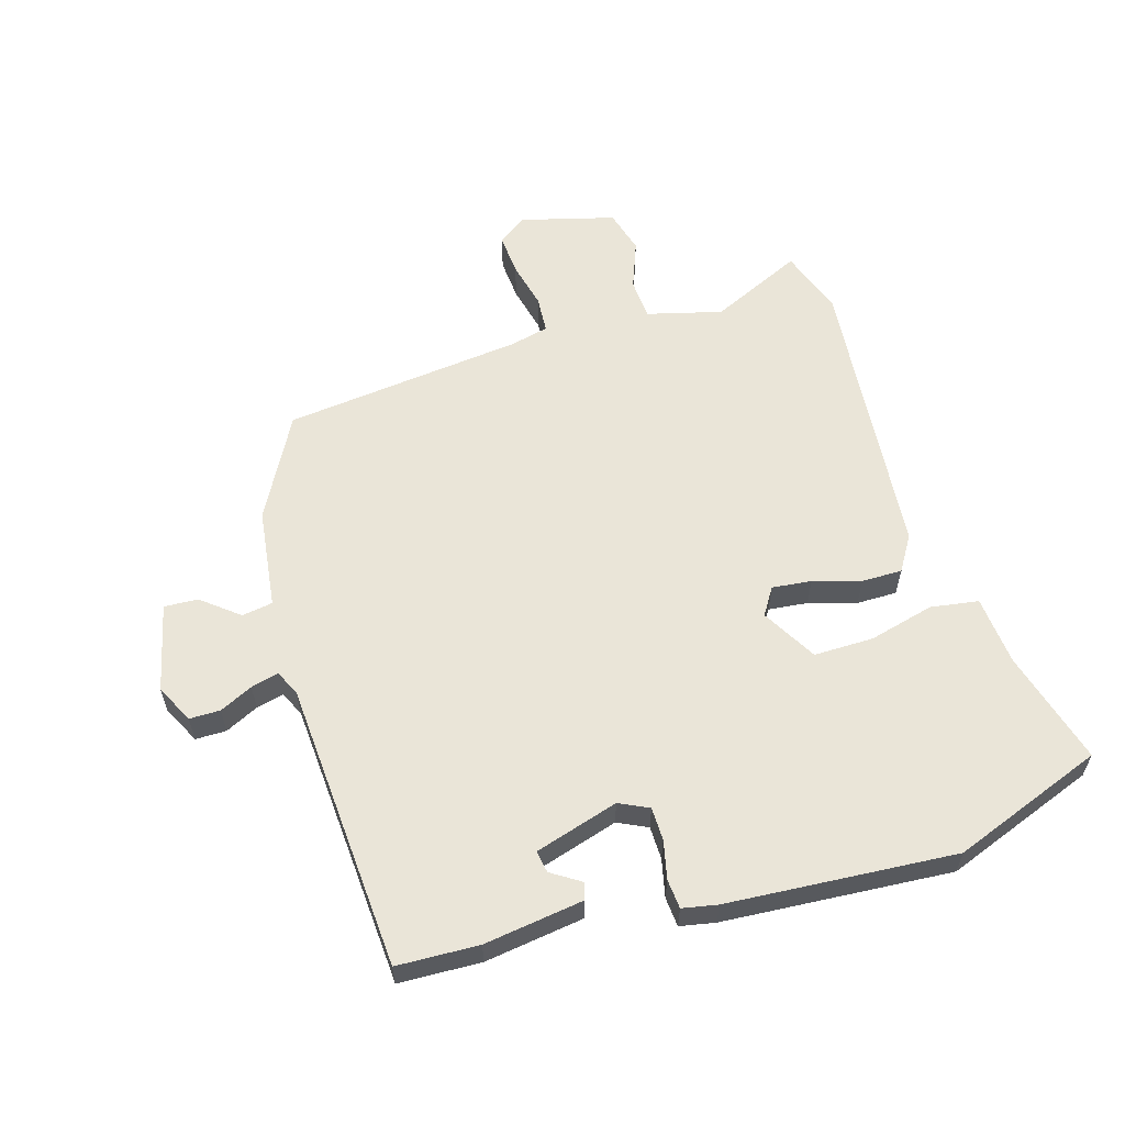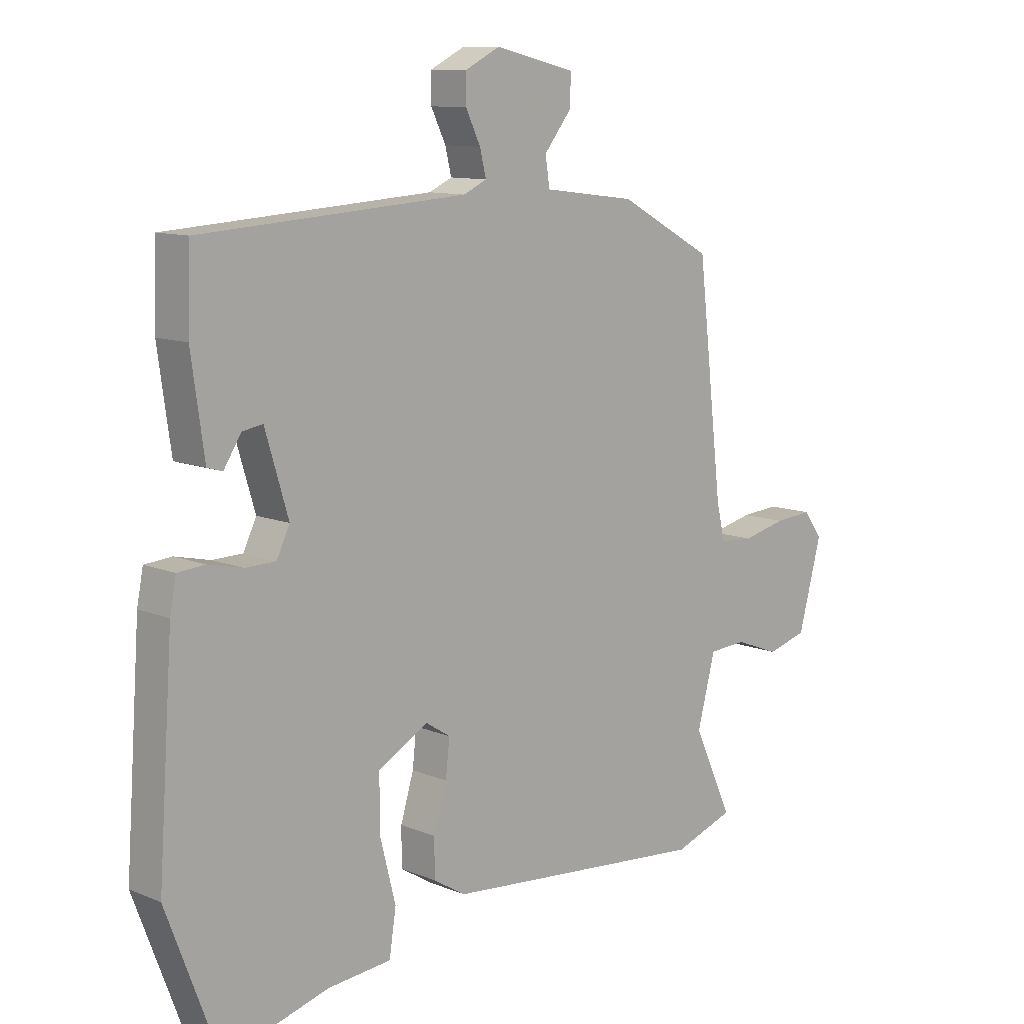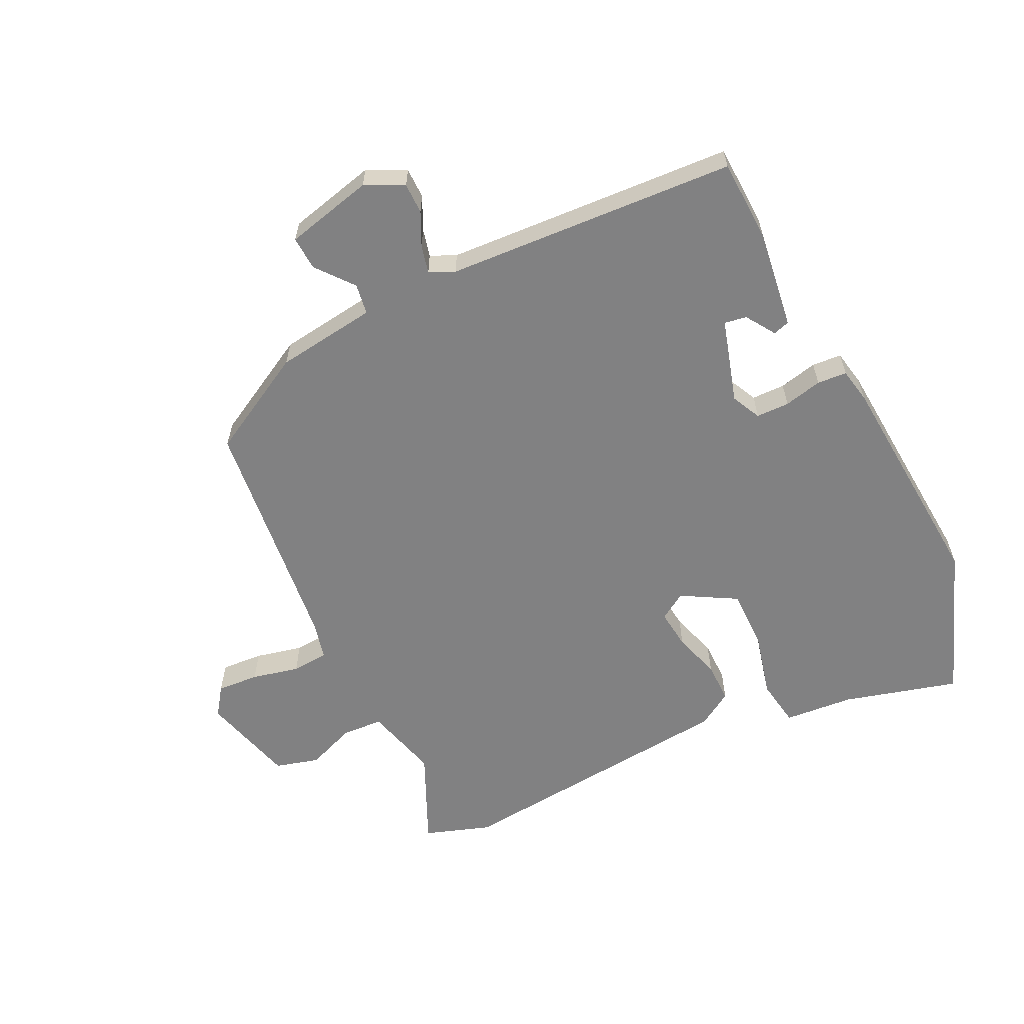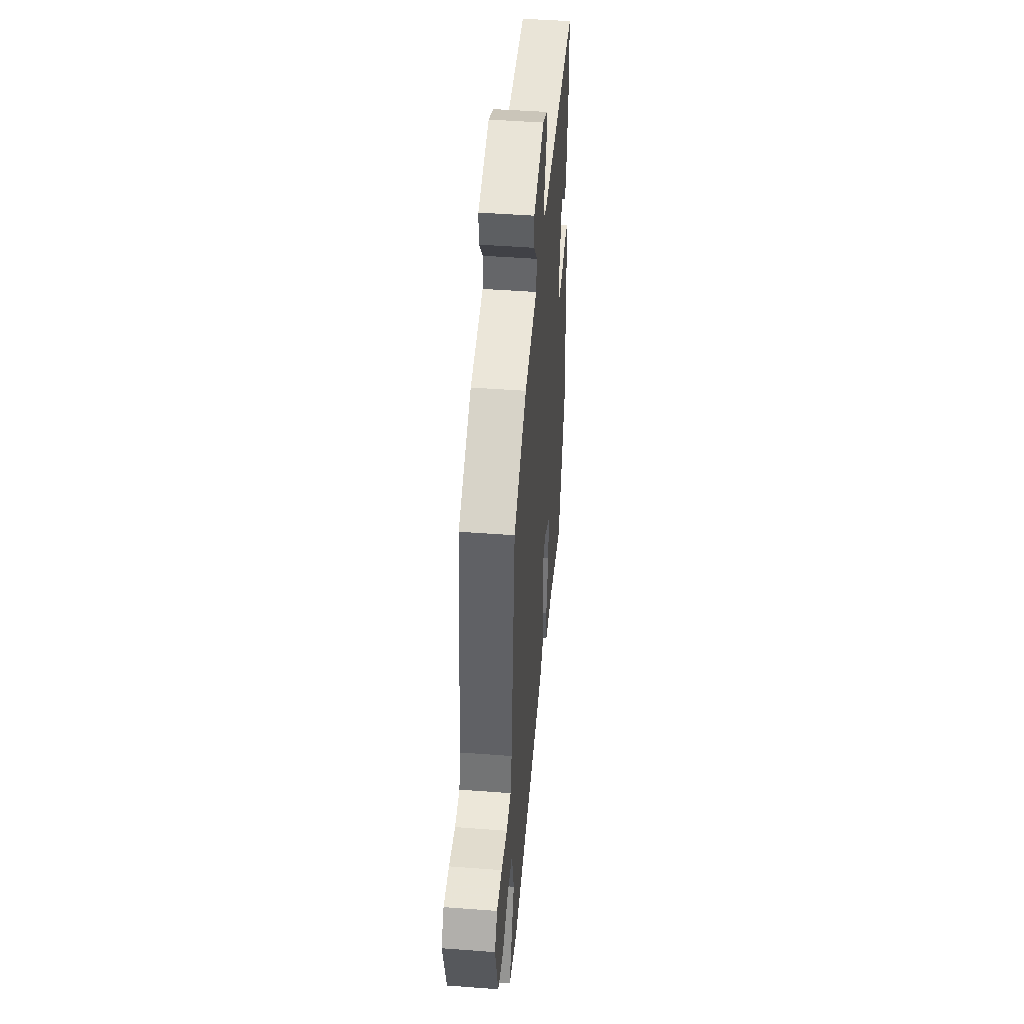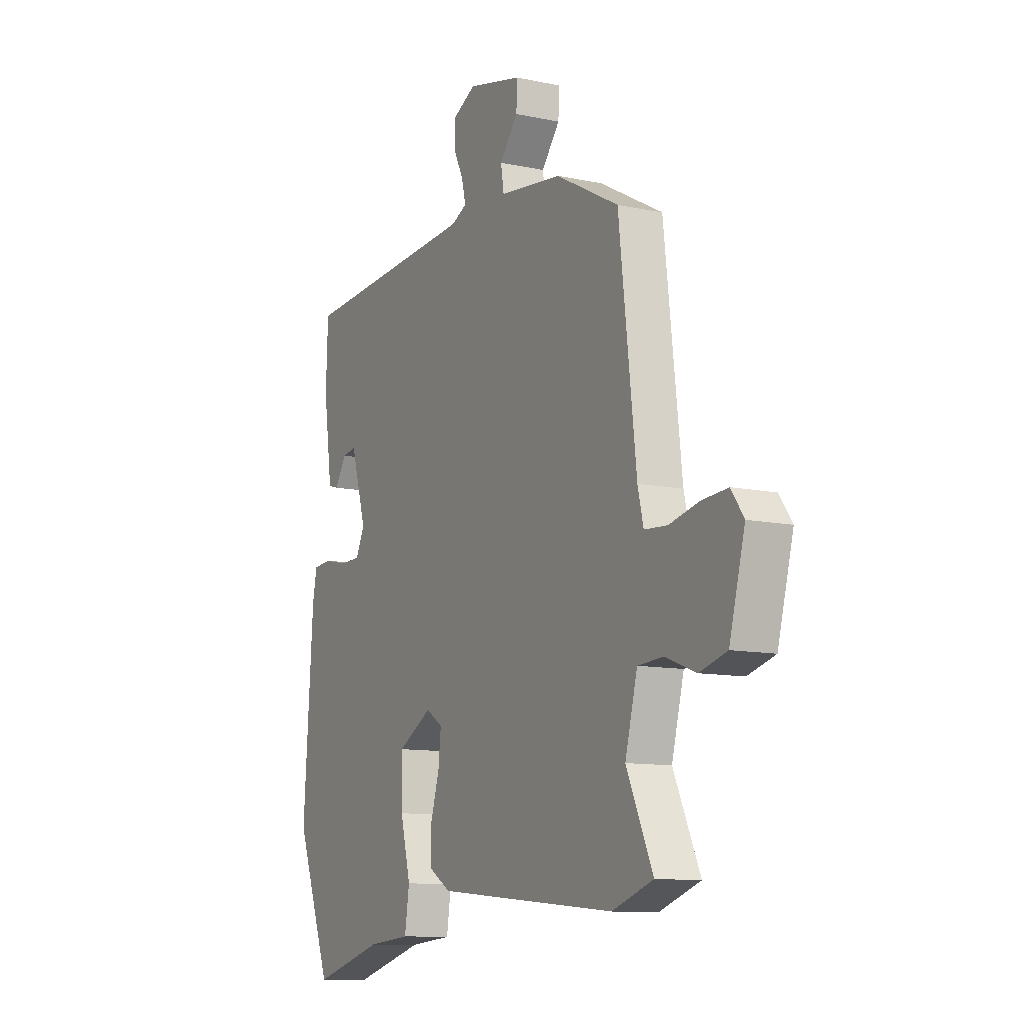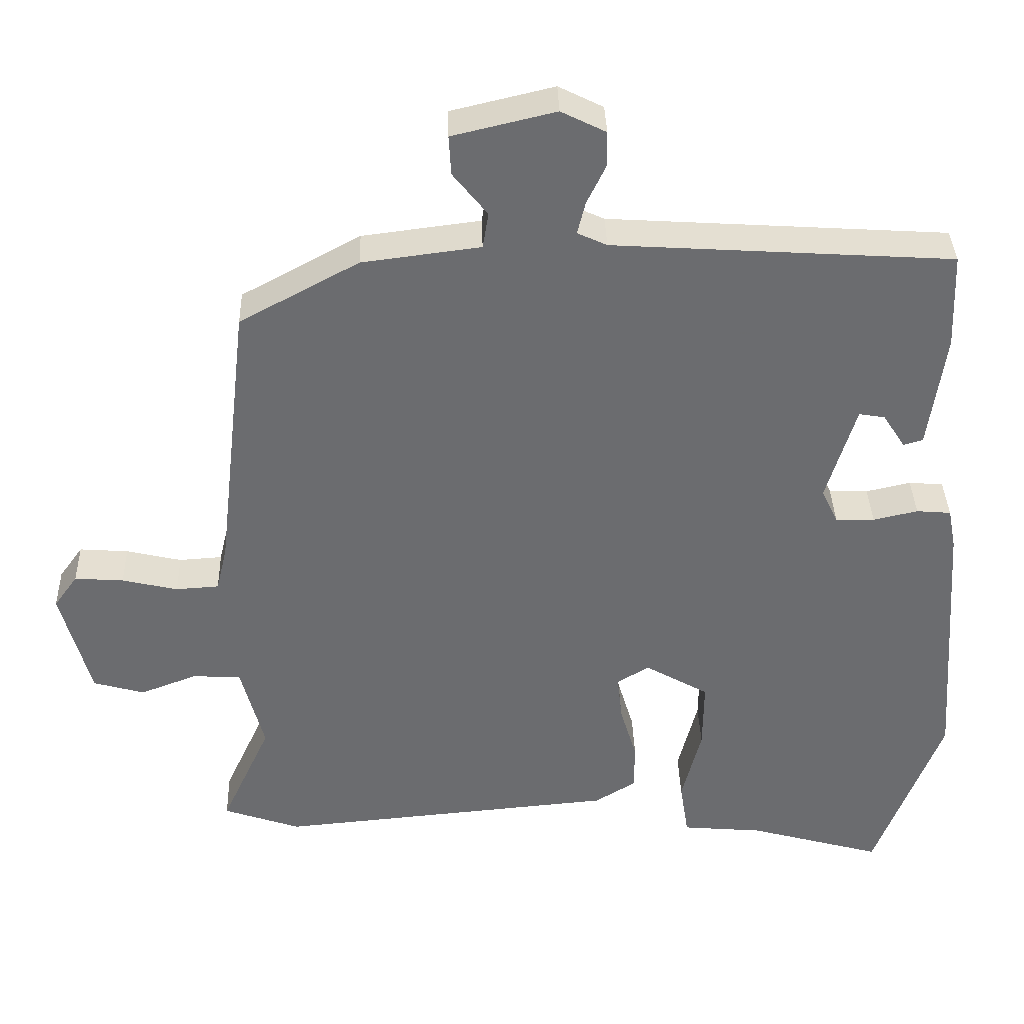
<metadata>
{"format":"obj","ext":"obj","renderer":"f3d","projection":"perspective","resolution":1024,"background":"white","views":[{"elev":59.2,"azim":73.3,"up":"+Y"},{"elev":10.8,"azim":135.5,"up":"+Z"},{"elev":-60.5,"azim":26.2,"up":"+Y"},{"elev":46.8,"azim":-85.1,"up":"+Z"},{"elev":-10.9,"azim":-117.8,"up":"+Z"},{"elev":36.5,"azim":-1.7,"up":"+Z"}]}
</metadata>
<code>
v -0.452 0.07 -0.517
v -0.559 0.07 -0.48
v -0.49 0.07 -0.33
v -0.522 0.07 -0.208
v -0.589 0.07 -0.204
v -0.668 0.07 -0.234
v -0.739 0.07 -0.214
v -0.78 0.07 -0.061
v -0.747 0.07 -0.015
v -0.679 0.07 -0.02
v -0.602 0.07 -0.038
v -0.542 0.07 -0.034
v -0.527 0.07 0.029
v -0.482 0.07 0.419
v -0.316 0.07 0.509
v -0.152 0.07 0.53
v -0.144 0.07 0.58
v -0.192 0.07 0.64
v -0.195 0.07 0.695
v -0.052 0.07 0.729
v 0.01 0.07 0.698
v 0.01 0.07 0.648
v -0.016 0.07 0.594
v -0.027 0.07 0.549
v 0.014 0.07 0.53
v 0.485 0.07 0.5
v 0.49 0.07 0.367
v 0.467 0.07 0.205
v 0.44 0.07 0.197
v 0.409 0.07 0.245
v 0.373 0.07 0.251
v 0.332 0.07 0.115
v 0.355 0.07 0.067
v 0.409 0.07 0.066
v 0.471 0.07 0.08
v 0.519 0.07 0.076
v 0.53 0.07 0.019
v 0.556 0.07 -0.352
v 0.463 0.07 -0.598
v 0.277 0.07 -0.546
v 0.164 0.07 -0.536
v 0.152 0.07 -0.458
v 0.179 0.07 -0.352
v 0.18 0.07 -0.255
v 0.091 0.07 -0.204
v 0.047 0.07 -0.232
v 0.054 0.07 -0.296
v 0.077 0.07 -0.373
v 0.077 0.07 -0.439
v 0.02 0.07 -0.474
v -0.452 0 -0.517
v -0.559 0 -0.48
v -0.49 0 -0.33
v -0.522 0 -0.208
v -0.589 0 -0.204
v -0.668 0 -0.234
v -0.739 0 -0.214
v -0.78 0 -0.061
v -0.747 0 -0.015
v -0.679 0 -0.02
v -0.602 0 -0.038
v -0.542 0 -0.034
v -0.527 0 0.029
v -0.482 0 0.419
v -0.316 0 0.509
v -0.152 0 0.53
v -0.144 0 0.58
v -0.192 0 0.64
v -0.195 0 0.695
v -0.052 0 0.729
v 0.01 0 0.698
v 0.01 0 0.648
v -0.016 0 0.594
v -0.027 0 0.549
v 0.014 0 0.53
v 0.485 0 0.5
v 0.49 0 0.367
v 0.467 0 0.205
v 0.44 0 0.197
v 0.409 0 0.245
v 0.373 0 0.251
v 0.332 0 0.115
v 0.355 0 0.067
v 0.409 0 0.066
v 0.471 0 0.08
v 0.519 0 0.076
v 0.53 0 0.019
v 0.556 0 -0.352
v 0.463 0 -0.598
v 0.277 0 -0.546
v 0.164 0 -0.536
v 0.152 0 -0.458
v 0.179 0 -0.352
v 0.18 0 -0.255
v 0.091 0 -0.204
v 0.047 0 -0.232
v 0.054 0 -0.296
v 0.077 0 -0.373
v 0.077 0 -0.439
v 0.02 0 -0.474
f 47 48 49 50
f 46 47 50 1
f 45 46 1 2
f 40 41 42 43
f 40 43 44
f 39 40 44
f 38 39 44
f 37 38 44 45
f 34 35 36 37
f 33 34 37 45
f 27 28 29 30
f 25 26 27 30
f 24 25 30 31
f 20 21 22 23
f 20 23 24
f 17 18 19 20
f 16 17 20 24
f 13 14 15 16
f 12 13 16 24
f 8 9 10 11
f 8 11 12
f 5 6 7 8
f 4 5 8 12
f 3 4 12 24
f 32 33 45 2
f 24 31 32
f 2 3 24 32
f 100 99 98 97
f 51 100 97 96
f 52 51 96 95
f 93 92 91 90
f 94 93 90
f 94 90 89
f 94 89 88
f 95 94 88 87
f 87 86 85 84
f 95 87 84 83
f 80 79 78 77
f 80 77 76 75
f 81 80 75 74
f 73 72 71 70
f 74 73 70
f 70 69 68 67
f 74 70 67 66
f 66 65 64 63
f 74 66 63 62
f 61 60 59 58
f 62 61 58
f 58 57 56 55
f 62 58 55 54
f 74 62 54 53
f 52 95 83 82
f 82 81 74
f 82 74 53 52
f 1 51 52 2
f 2 52 53 3
f 3 53 54 4
f 4 54 55 5
f 5 55 56 6
f 6 56 57 7
f 7 57 58 8
f 8 58 59 9
f 9 59 60 10
f 10 60 61 11
f 11 61 62 12
f 12 62 63 13
f 13 63 64 14
f 14 64 65 15
f 15 65 66 16
f 16 66 67 17
f 17 67 68 18
f 18 68 69 19
f 19 69 70 20
f 20 70 71 21
f 21 71 72 22
f 22 72 73 23
f 23 73 74 24
f 24 74 75 25
f 25 75 76 26
f 26 76 77 27
f 27 77 78 28
f 28 78 79 29
f 29 79 80 30
f 30 80 81 31
f 31 81 82 32
f 32 82 83 33
f 33 83 84 34
f 34 84 85 35
f 35 85 86 36
f 36 86 87 37
f 37 87 88 38
f 38 88 89 39
f 39 89 90 40
f 40 90 91 41
f 41 91 92 42
f 42 92 93 43
f 43 93 94 44
f 44 94 95 45
f 45 95 96 46
f 46 96 97 47
f 47 97 98 48
f 48 98 99 49
f 49 99 100 50
f 50 100 51 1

</code>
